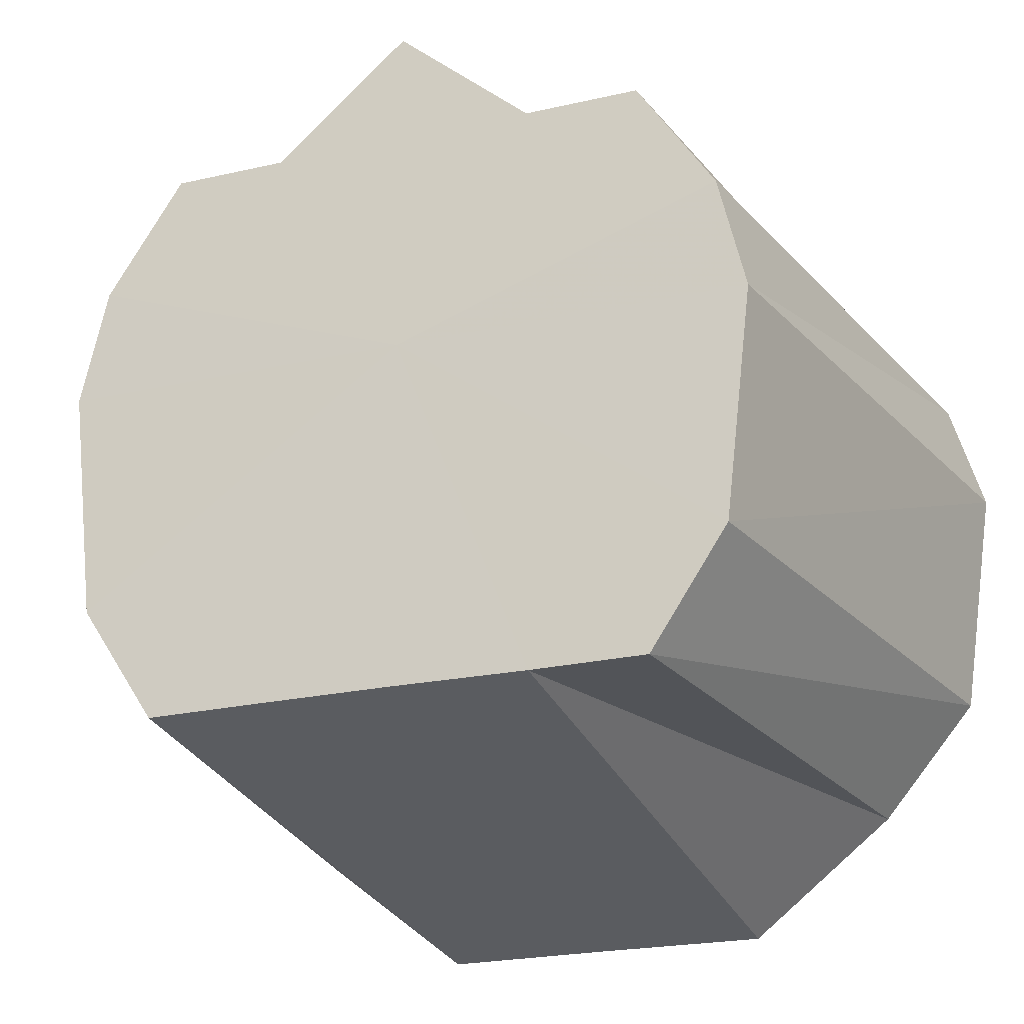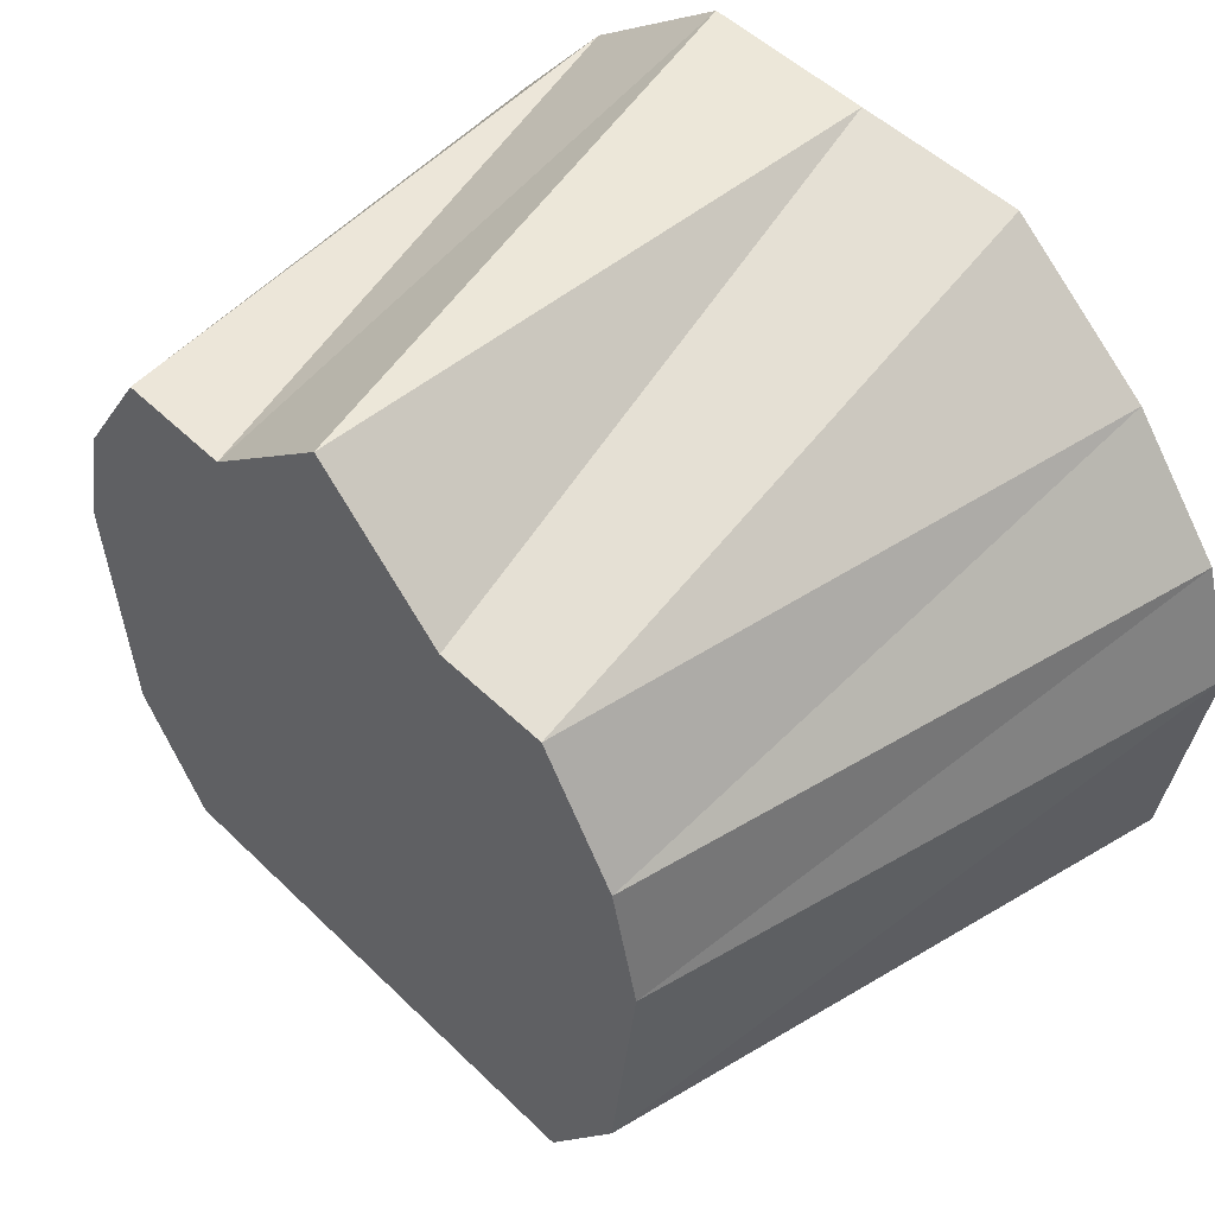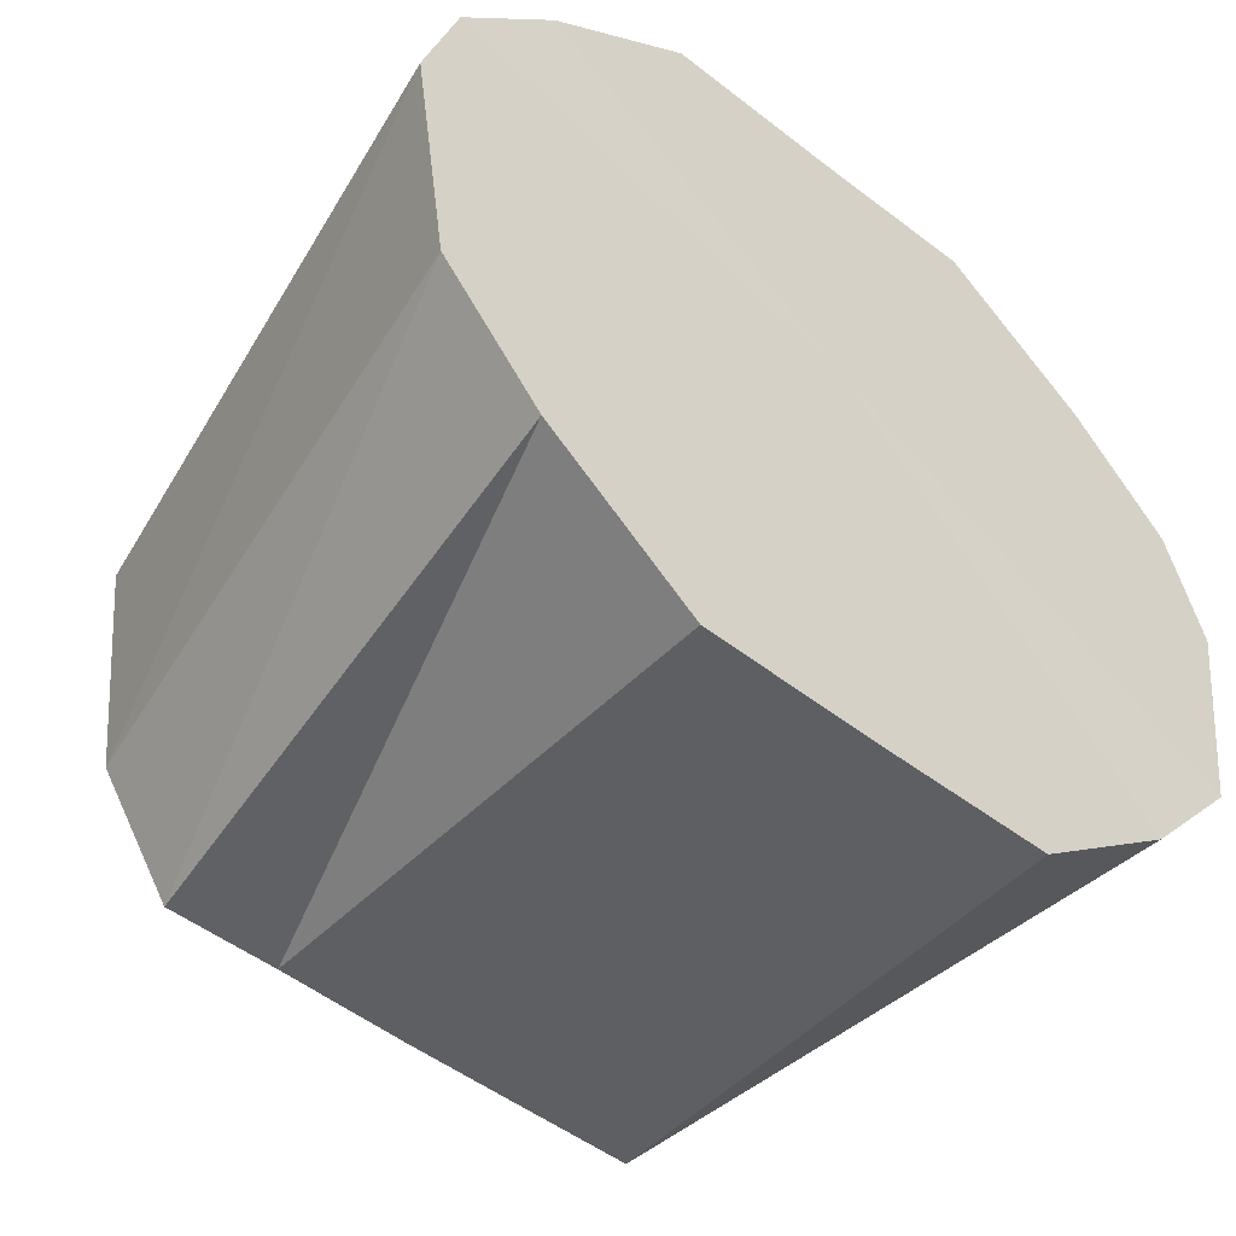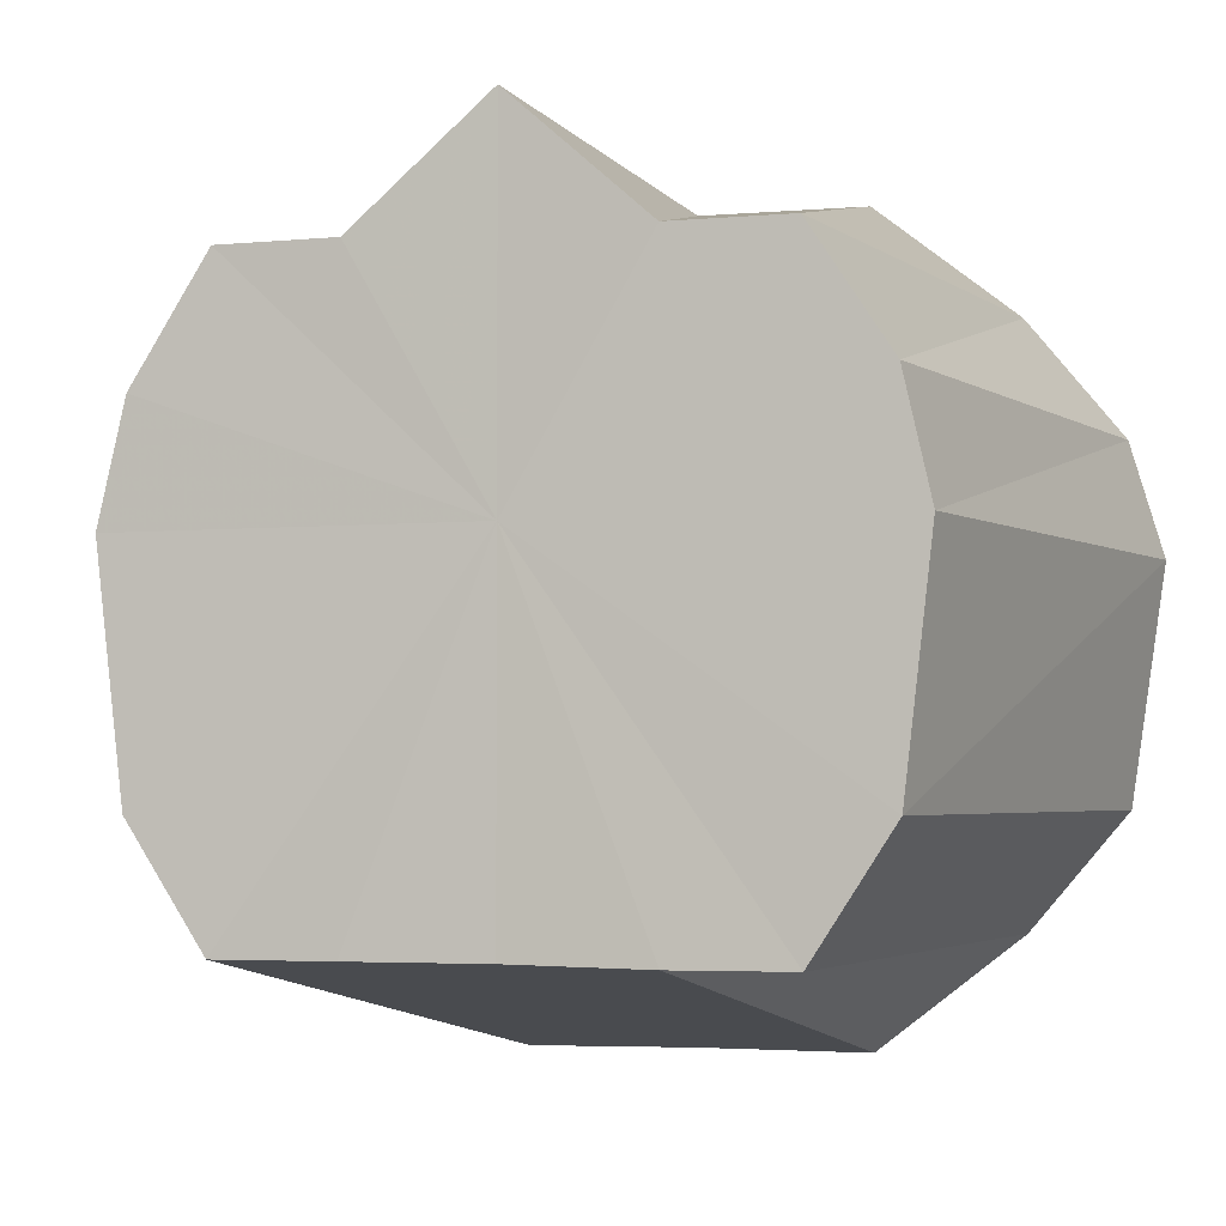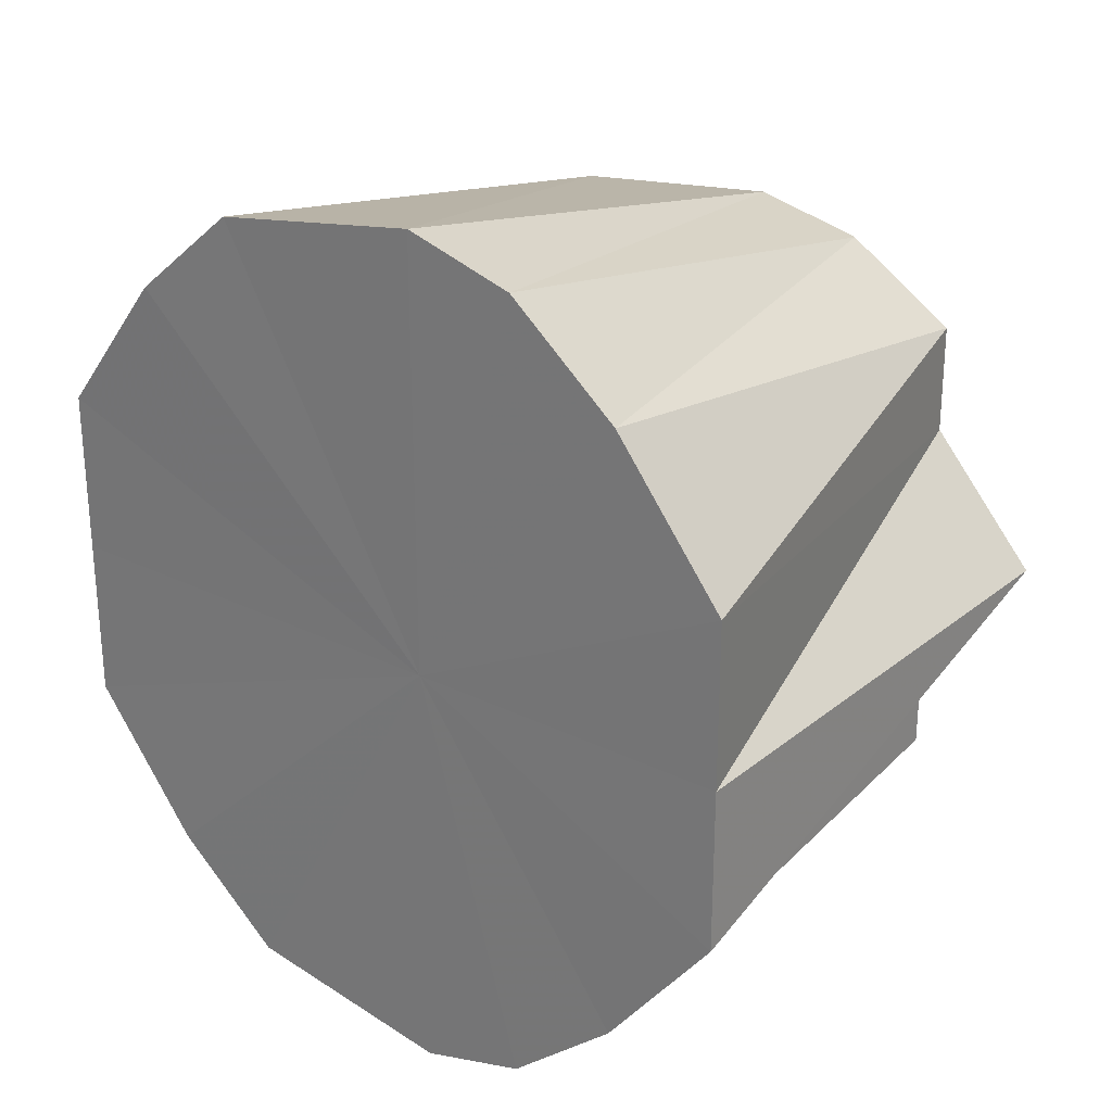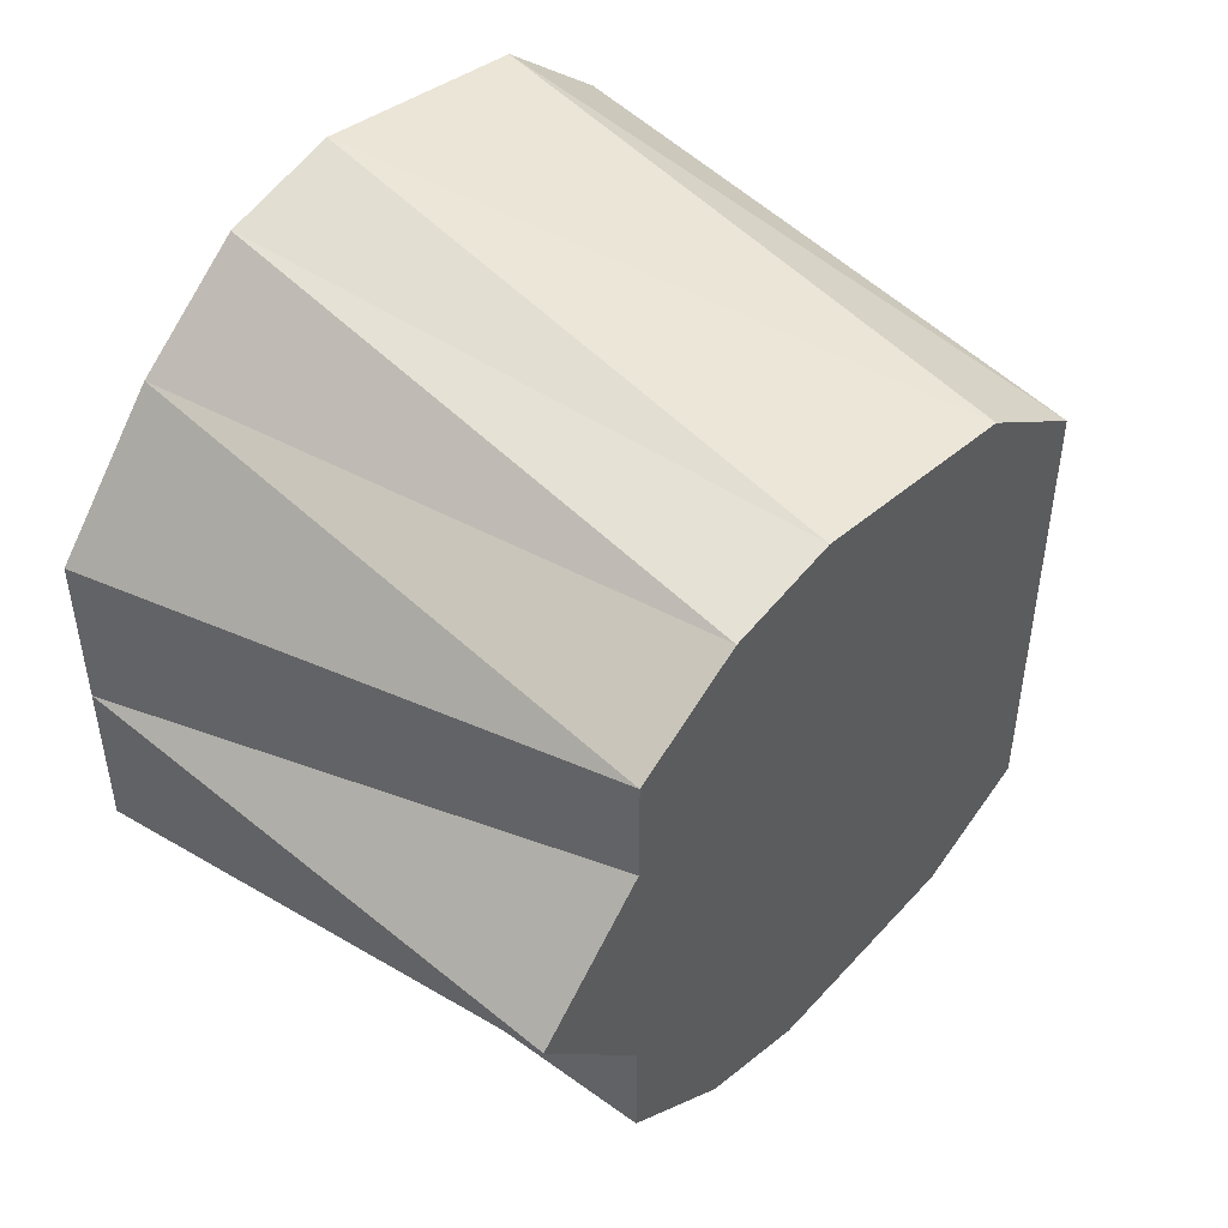
<metadata>
{"format":"obj","ext":"obj","renderer":"f3d","projection":"perspective","resolution":1024,"background":"white","views":[{"elev":-23.2,"azim":-69.4,"up":"+Y"},{"elev":49.9,"azim":-43.2,"up":"+Y"},{"elev":-50.3,"azim":49.5,"up":"+Y"},{"elev":-3.1,"azim":-73.3,"up":"+Y"},{"elev":26.1,"azim":127.9,"up":"+Z"},{"elev":47.3,"azim":-137.7,"up":"+Z"}]}
</metadata>
<code>
o 23448
v 2219 1871 10.93
v 2219 1871 10.93
v 2219 1871 10.92
v 2219 1871 10.92
v 2219 1871 10.92
v 2219 1871 10.93
v 2219 1871 10.92
v 2219 1871 10.93
v 2219 1871 10.92
v 2219 1871 10.92
v 2219 1871 10.89
v 2219 1871 10.91
v 2219 1871 10.91
v 2219 1871 10.91
v 2219 1871 10.92
v 2219 1871 10.9
v 2219 1871 10.91
v 2219 1871 10.91
v 2219 1871 10.88
v 2219 1871 10.89
v 2219 1871 10.87
v 2219 1871 10.88
v 2219 1871 10.88
v 2219 1871 10.86
v 2219 1871 10.87
v 2219 1871 10.86
v 2219 1871 10.87
v 2219 1871 10.86
v 2219 1871 10.86
v 2219 1871 10.87
v 2219 1871 10.87
v 2219 1871 10.88
v 2219 1871 10.87
v 2219 1871 10.91
v 2219 1871 10.89
v 2219 1871 10.9
v 2219 1871 10.88
v 2219 1871 10.88
v 2219 1871 10.89
v 2219 1871 10.9
v 2219 1871 10.91
v 2219 1871 10.92
v 2219 1871 10.92
v 2219 1871 10.92
v 2219 1871 10.92
v 2219 1871 10.92
v 2219 1871 10.91
v 2219 1871 10.87
v 2219 1871 10.87
v 2219 1871 10.86
v 2219 1871 10.87
v 2219 1871 10.87
v 2219 1871 10.88
v 2219 1871 10.93
v 2219 1871 10.92
v 2219 1871 10.92
v 2219 1871 10.92
v 2219 1871 10.92
v 2219 1871 10.9
v 2219 1871 10.89
v 2219 1871 10.91
v 2219 1871 10.87
v 2219 1871 10.87
v 2219 1871 10.88
v 2219 1871 10.86
v 2219 1871 10.87
v 2219 1871 10.86
v 2219 1871 10.86
v 2219 1871 10.86
v 2219 1871 10.87
v 2219 1871 10.87
v 2219 1871 10.87
v 2219 1871 10.92
v 2219 1871 10.92
v 2219 1871 10.91
v 2219 1871 10.93
v 2219 1871 10.92
v 2219 1871 10.93
v 2219 1871 10.9
v 2219 1871 10.93
v 2219 1871 10.92
v 2219 1871 10.93
v 2219 1871 10.91
v 2219 1871 10.92
v 2219 1871 10.9
v 2219 1871 10.91
v 2219 1871 10.88
v 2219 1871 10.9
v 2219 1871 10.87
v 2219 1871 10.88
v 2219 1871 10.86
v 2219 1871 10.87
v 2219 1871 10.86
v 2219 1871 10.86
f 1 2 3
f 2 4 5
f 6 1 7
f 8 3 7
f 9 6 10
f 7 3 11
f 12 9 13
f 4 14 15
f 14 16 17
f 18 17 15
f 15 17 11
f 16 19 20
f 19 21 22
f 23 22 20
f 20 22 11
f 21 24 25
f 24 26 27
f 26 28 29
f 28 30 31
f 30 32 33
f 34 35 11
f 32 36 37
f 38 37 33
f 33 37 11
f 36 12 39
f 40 39 37
f 37 39 11
f 41 13 39
f 39 13 11
f 42 43 11
f 43 44 11
f 45 46 11
f 47 45 11
f 48 49 11
f 50 48 11
f 51 50 11
f 52 51 11
f 53 52 11
f 54 55 56
f 57 58 55
f 59 60 61
f 62 63 64
f 65 66 63
f 67 68 66
f 69 70 68
f 71 72 70
f 73 74 75
f 76 77 74
f 78 79 80
f 80 79 81
f 82 79 78
f 81 79 83
f 84 79 82
f 83 79 85
f 86 79 84
f 85 79 87
f 88 79 86
f 87 79 89
f 90 79 88
f 89 79 91
f 92 79 90
f 91 79 93
f 94 79 92
f 93 79 94

</code>
